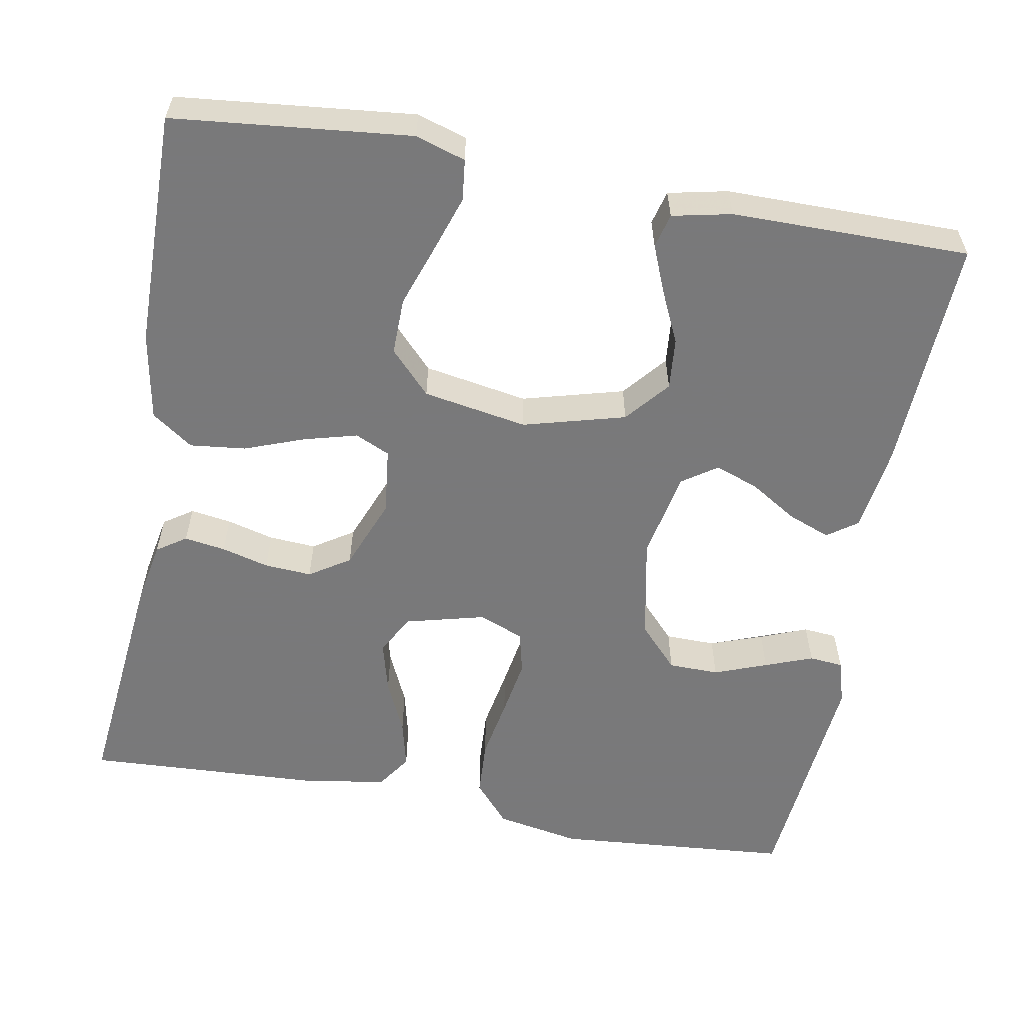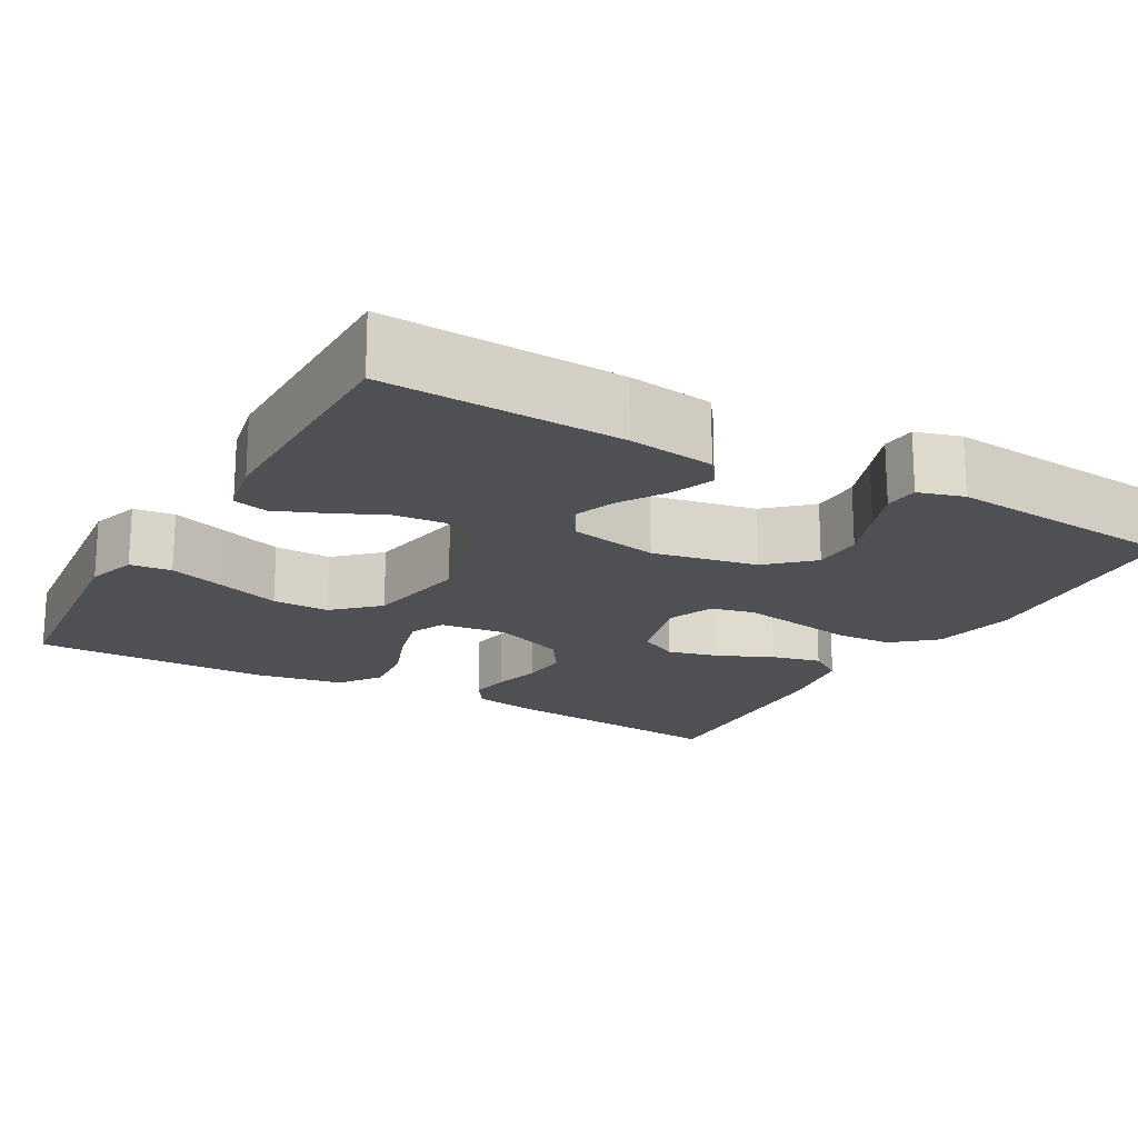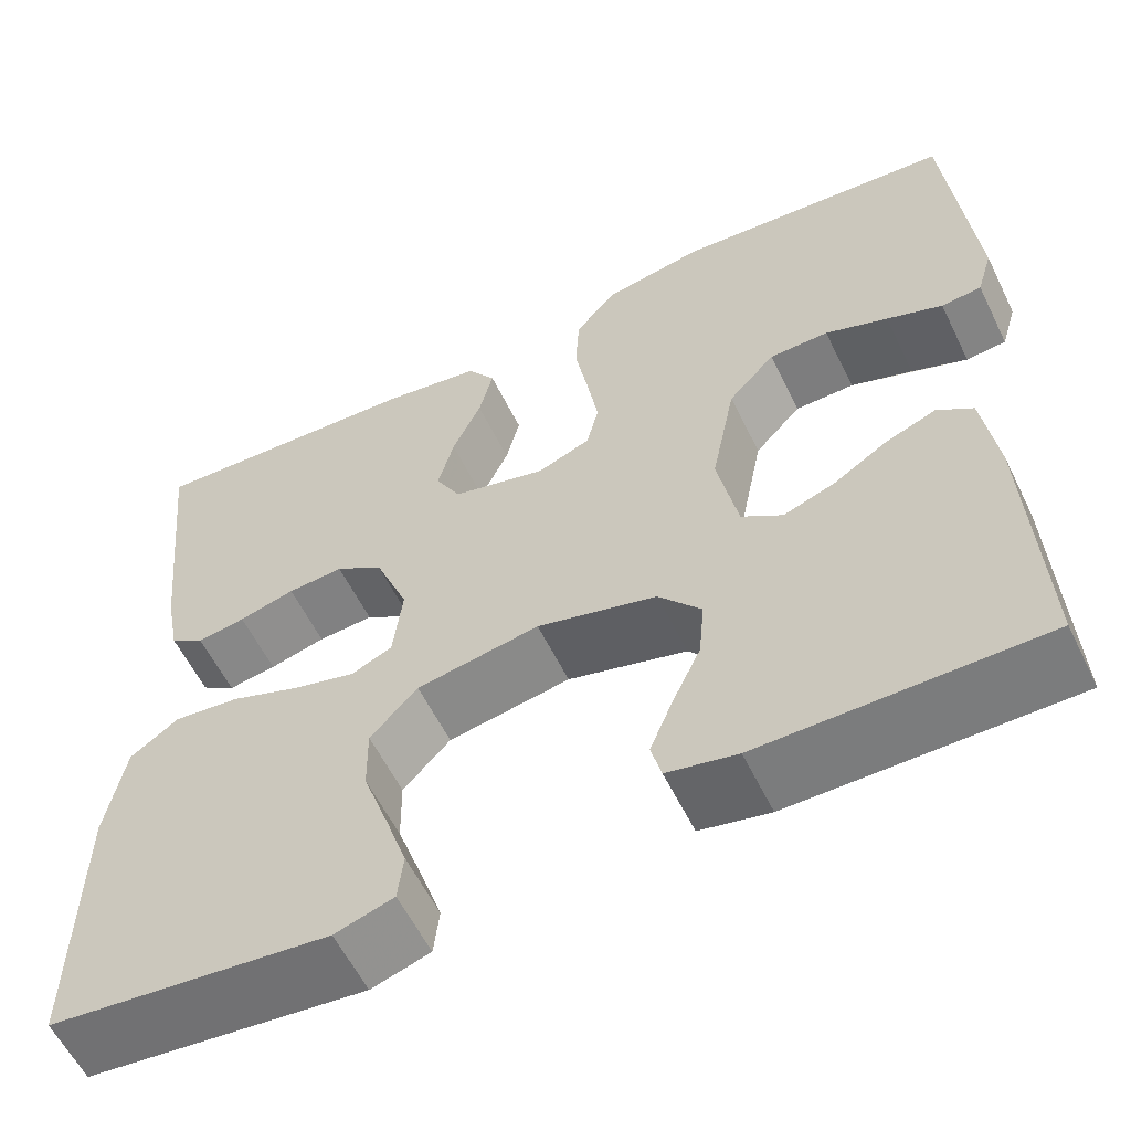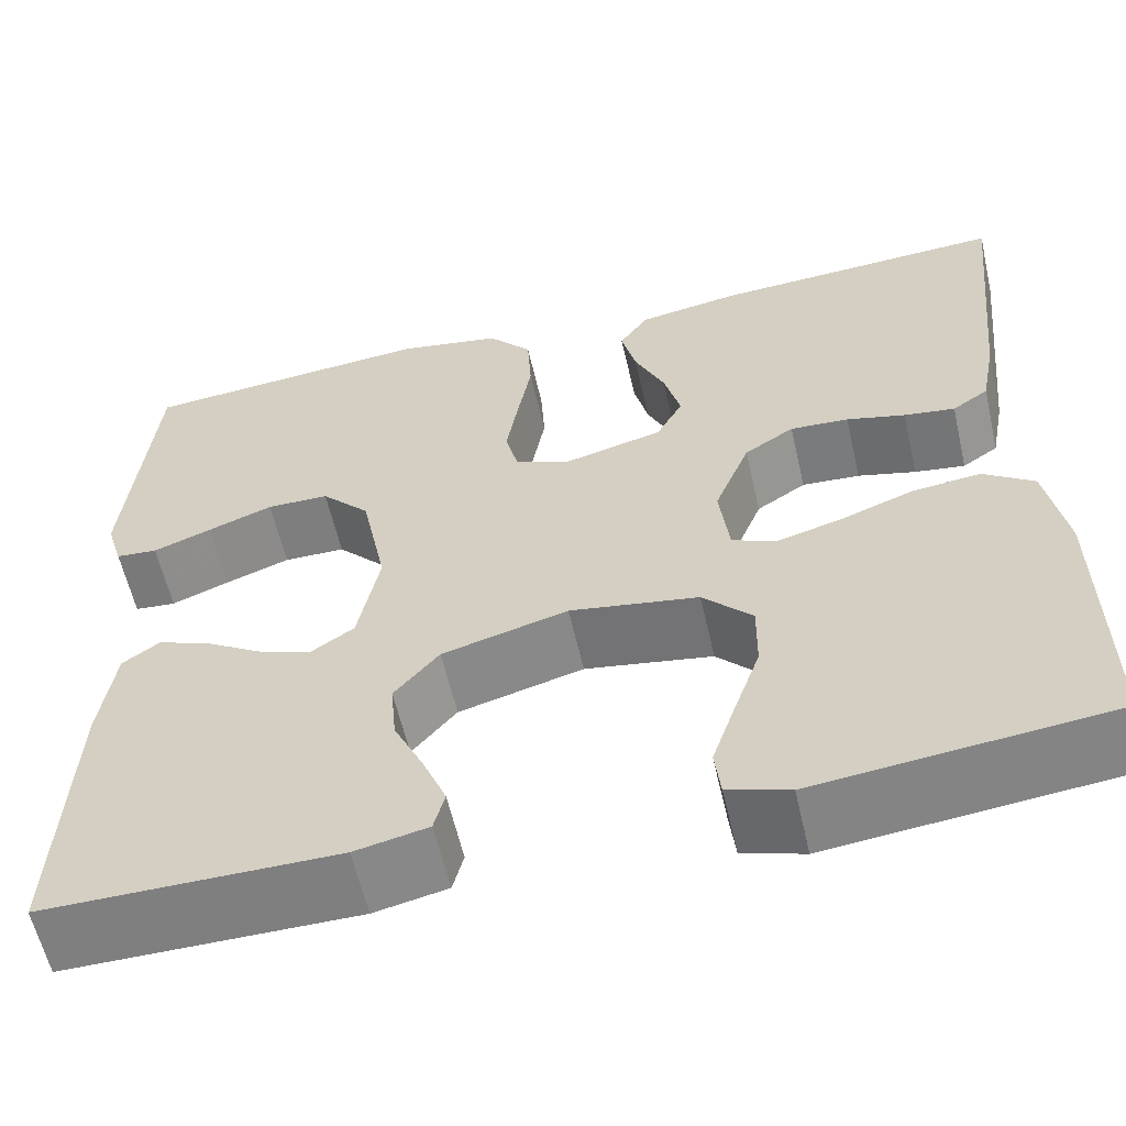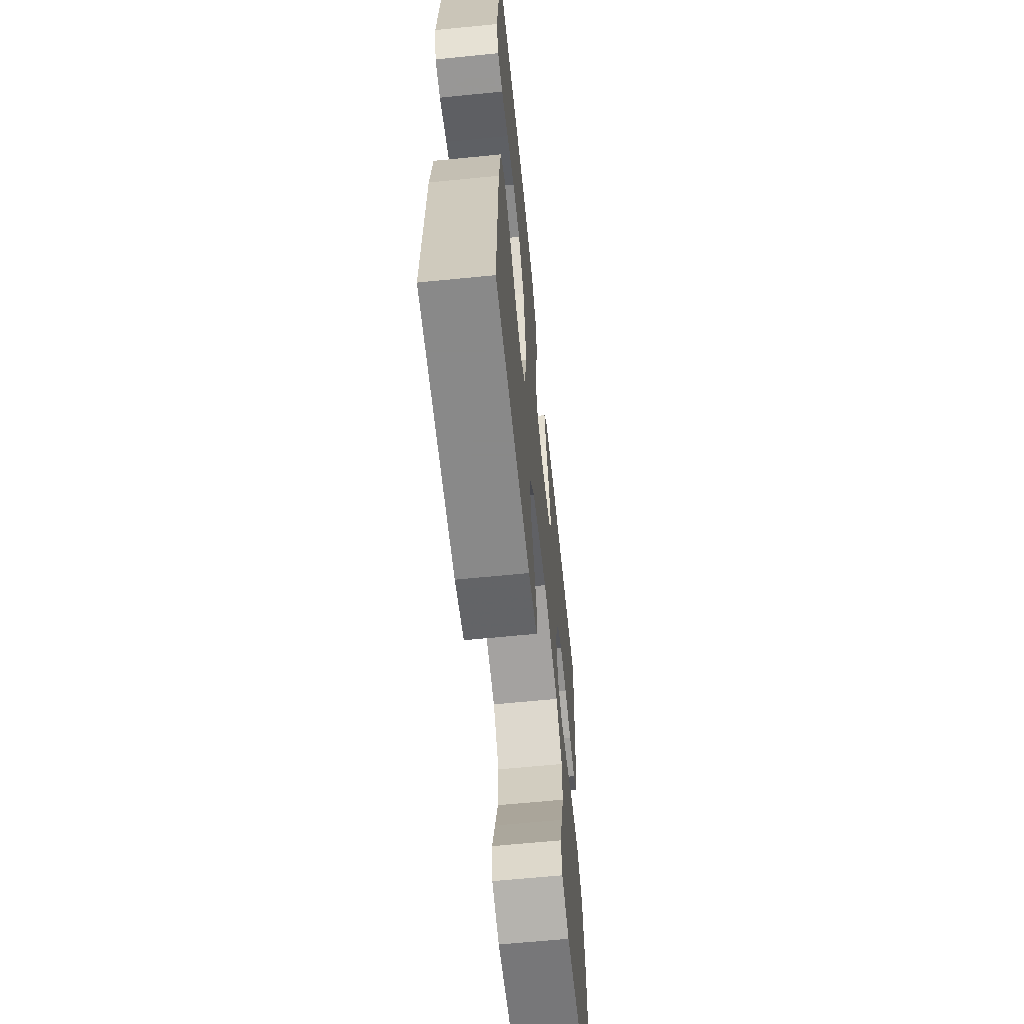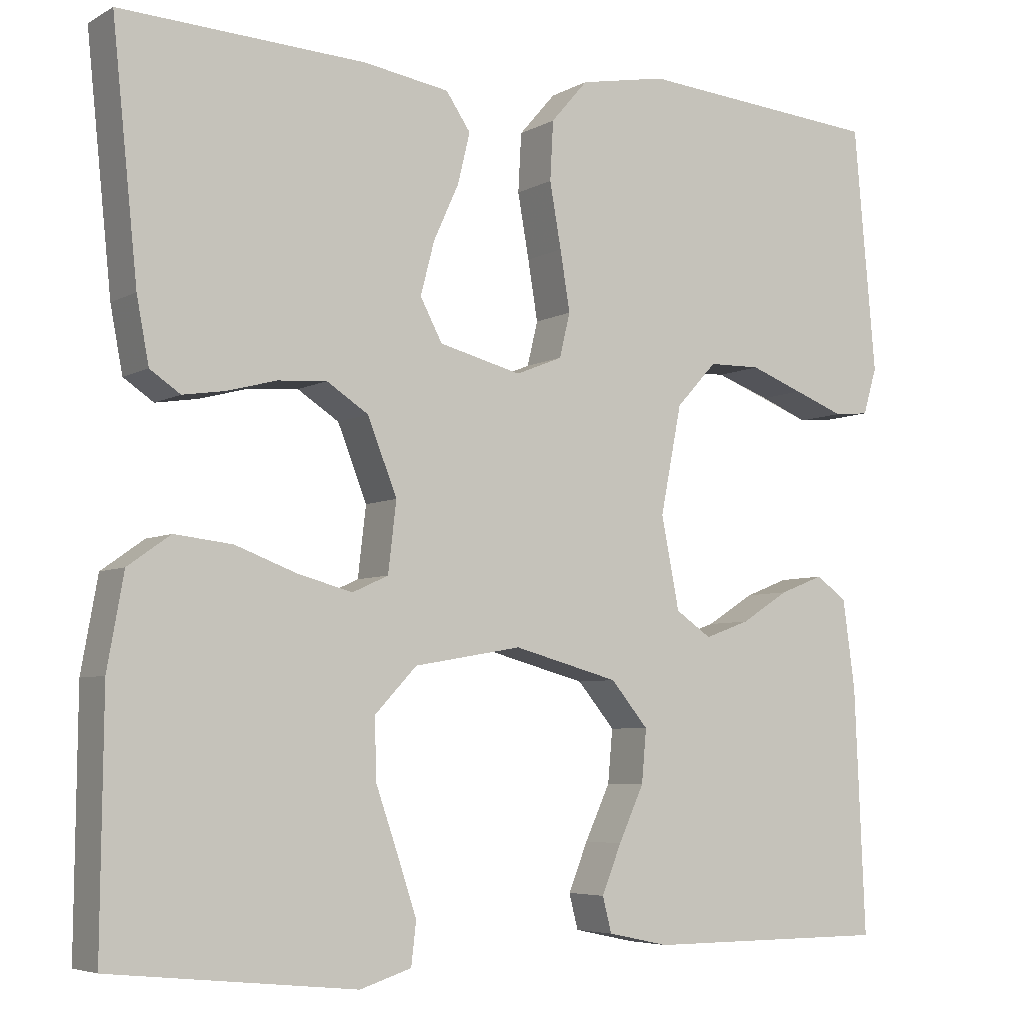
<metadata>
{"format":"obj","ext":"obj","renderer":"f3d","projection":"perspective","resolution":1024,"background":"white","views":[{"elev":-57.8,"azim":169.7,"up":"+Y"},{"elev":-18.7,"azim":-119.5,"up":"+Y"},{"elev":-58.6,"azim":-154.0,"up":"+Z"},{"elev":-59.7,"azim":12.9,"up":"+Z"},{"elev":-63.0,"azim":-84.2,"up":"+Z"},{"elev":-5.5,"azim":148.2,"up":"+Z"}]}
</metadata>
<code>
v 0.5 0.07 -0.5
v 0.2 0.07 -0.531
v 0.137 0.07 -0.511
v 0.131 0.07 -0.459
v 0.155 0.07 -0.387
v 0.182 0.07 -0.309
v 0.183 0.07 -0.237
v 0.132 0.07 -0.183
v 0 0.07 -0.16
v -0.129 0.07 -0.195
v -0.175 0.07 -0.25
v -0.169 0.07 -0.315
v -0.138 0.07 -0.382
v -0.114 0.07 -0.441
v -0.125 0.07 -0.484
v -0.2 0.07 -0.5
v -0.5 0.07 -0.5
v -0.487 0.07 -0.2
v -0.472 0.07 -0.091
v -0.434 0.07 -0.064
v -0.38 0.07 -0.085
v -0.321 0.07 -0.122
v -0.266 0.07 -0.142
v -0.222 0.07 -0.112
v -0.2 0.07 0
v -0.226 0.07 0.132
v -0.276 0.07 0.186
v -0.34 0.07 0.187
v -0.407 0.07 0.163
v -0.467 0.07 0.139
v -0.51 0.07 0.143
v -0.527 0.07 0.2
v -0.5 0.07 0.5
v -0.2 0.07 0.525
v -0.093 0.07 0.505
v -0.048 0.07 0.453
v -0.044 0.07 0.381
v -0.058 0.07 0.302
v -0.07 0.07 0.229
v -0.057 0.07 0.175
v 0 0.07 0.152
v 0.101 0.07 0.178
v 0.128 0.07 0.229
v 0.111 0.07 0.294
v 0.08 0.07 0.362
v 0.065 0.07 0.424
v 0.095 0.07 0.468
v 0.2 0.07 0.485
v 0.5 0.07 0.5
v 0.469 0.07 0.2
v 0.454 0.07 0.121
v 0.417 0.07 0.096
v 0.365 0.07 0.104
v 0.305 0.07 0.12
v 0.245 0.07 0.124
v 0.194 0.07 0.091
v 0.158 0.07 0
v 0.168 0.07 -0.085
v 0.212 0.07 -0.105
v 0.279 0.07 -0.087
v 0.354 0.07 -0.059
v 0.425 0.07 -0.051
v 0.477 0.07 -0.088
v 0.497 0.07 -0.2
v 0.5 0 -0.5
v 0.2 0 -0.531
v 0.137 0 -0.511
v 0.131 0 -0.459
v 0.155 0 -0.387
v 0.182 0 -0.309
v 0.183 0 -0.237
v 0.132 0 -0.183
v 0 0 -0.16
v -0.129 0 -0.195
v -0.175 0 -0.25
v -0.169 0 -0.315
v -0.138 0 -0.382
v -0.114 0 -0.441
v -0.125 0 -0.484
v -0.2 0 -0.5
v -0.5 0 -0.5
v -0.487 0 -0.2
v -0.472 0 -0.091
v -0.434 0 -0.064
v -0.38 0 -0.085
v -0.321 0 -0.122
v -0.266 0 -0.142
v -0.222 0 -0.112
v -0.2 0 0
v -0.226 0 0.132
v -0.276 0 0.186
v -0.34 0 0.187
v -0.407 0 0.163
v -0.467 0 0.139
v -0.51 0 0.143
v -0.527 0 0.2
v -0.5 0 0.5
v -0.2 0 0.525
v -0.093 0 0.505
v -0.048 0 0.453
v -0.044 0 0.381
v -0.058 0 0.302
v -0.07 0 0.229
v -0.057 0 0.175
v 0 0 0.152
v 0.101 0 0.178
v 0.128 0 0.229
v 0.111 0 0.294
v 0.08 0 0.362
v 0.065 0 0.424
v 0.095 0 0.468
v 0.2 0 0.485
v 0.5 0 0.5
v 0.469 0 0.2
v 0.454 0 0.121
v 0.417 0 0.096
v 0.365 0 0.104
v 0.305 0 0.12
v 0.245 0 0.124
v 0.194 0 0.091
v 0.158 0 0
v 0.168 0 -0.085
v 0.212 0 -0.105
v 0.279 0 -0.087
v 0.354 0 -0.059
v 0.425 0 -0.051
v 0.477 0 -0.088
v 0.497 0 -0.2
f 4 5 6
f 3 4 6
f 2 3 6
f 1 2 6
f 64 1 6
f 63 64 6
f 62 63 6
f 61 62 6
f 60 61 6
f 59 60 6 7
f 58 59 7 8
f 57 58 8 9
f 56 57 9 10
f 52 53 54
f 51 52 54
f 50 51 54
f 49 50 54
f 48 49 54
f 47 48 54
f 46 47 54
f 45 46 54
f 44 45 54
f 43 44 54 55
f 42 43 55 56
f 36 37 38
f 35 36 38
f 34 35 38
f 33 34 38
f 32 33 38
f 31 32 38
f 30 31 38
f 20 21 22
f 19 20 22
f 18 19 22
f 17 18 22
f 16 17 22
f 15 16 22
f 14 15 22
f 13 14 22
f 12 13 22
f 11 12 22 23
f 10 11 23 24
f 10 24 25
f 56 10 25
f 42 56 25
f 41 42 25
f 40 41 25 26
f 39 40 26 27
f 38 39 27 28
f 30 38 28
f 30 29 28
f 70 69 68
f 70 68 67
f 70 67 66
f 70 66 65
f 70 65 128
f 70 128 127
f 70 127 126
f 70 126 125
f 70 125 124
f 71 70 124 123
f 72 71 123 122
f 73 72 122 121
f 74 73 121 120
f 118 117 116
f 118 116 115
f 118 115 114
f 118 114 113
f 118 113 112
f 118 112 111
f 118 111 110
f 118 110 109
f 118 109 108
f 119 118 108 107
f 120 119 107 106
f 102 101 100
f 102 100 99
f 102 99 98
f 102 98 97
f 102 97 96
f 102 96 95
f 102 95 94
f 86 85 84
f 86 84 83
f 86 83 82
f 86 82 81
f 86 81 80
f 86 80 79
f 86 79 78
f 86 78 77
f 86 77 76
f 87 86 76 75
f 88 87 75 74
f 89 88 74
f 89 74 120
f 89 120 106
f 89 106 105
f 90 89 105 104
f 91 90 104 103
f 92 91 103 102
f 92 102 94
f 92 93 94
f 1 65 66 2
f 2 66 67 3
f 3 67 68 4
f 4 68 69 5
f 5 69 70 6
f 6 70 71 7
f 7 71 72 8
f 8 72 73 9
f 9 73 74 10
f 10 74 75 11
f 11 75 76 12
f 12 76 77 13
f 13 77 78 14
f 14 78 79 15
f 15 79 80 16
f 16 80 81 17
f 17 81 82 18
f 18 82 83 19
f 19 83 84 20
f 20 84 85 21
f 21 85 86 22
f 22 86 87 23
f 23 87 88 24
f 24 88 89 25
f 25 89 90 26
f 26 90 91 27
f 27 91 92 28
f 28 92 93 29
f 29 93 94 30
f 30 94 95 31
f 31 95 96 32
f 32 96 97 33
f 33 97 98 34
f 34 98 99 35
f 35 99 100 36
f 36 100 101 37
f 37 101 102 38
f 38 102 103 39
f 39 103 104 40
f 40 104 105 41
f 41 105 106 42
f 42 106 107 43
f 43 107 108 44
f 44 108 109 45
f 45 109 110 46
f 46 110 111 47
f 47 111 112 48
f 48 112 113 49
f 49 113 114 50
f 50 114 115 51
f 51 115 116 52
f 52 116 117 53
f 53 117 118 54
f 54 118 119 55
f 55 119 120 56
f 56 120 121 57
f 57 121 122 58
f 58 122 123 59
f 59 123 124 60
f 60 124 125 61
f 61 125 126 62
f 62 126 127 63
f 63 127 128 64
f 64 128 65 1

</code>
